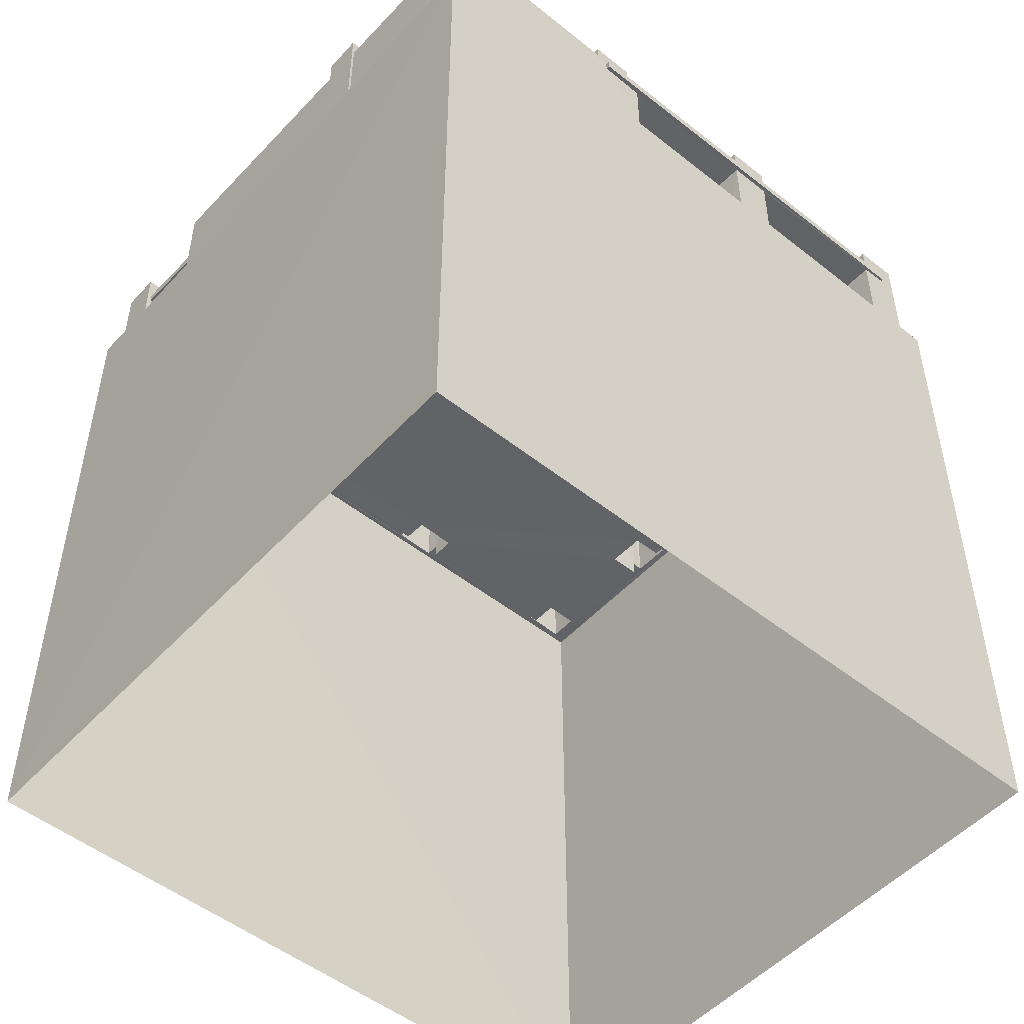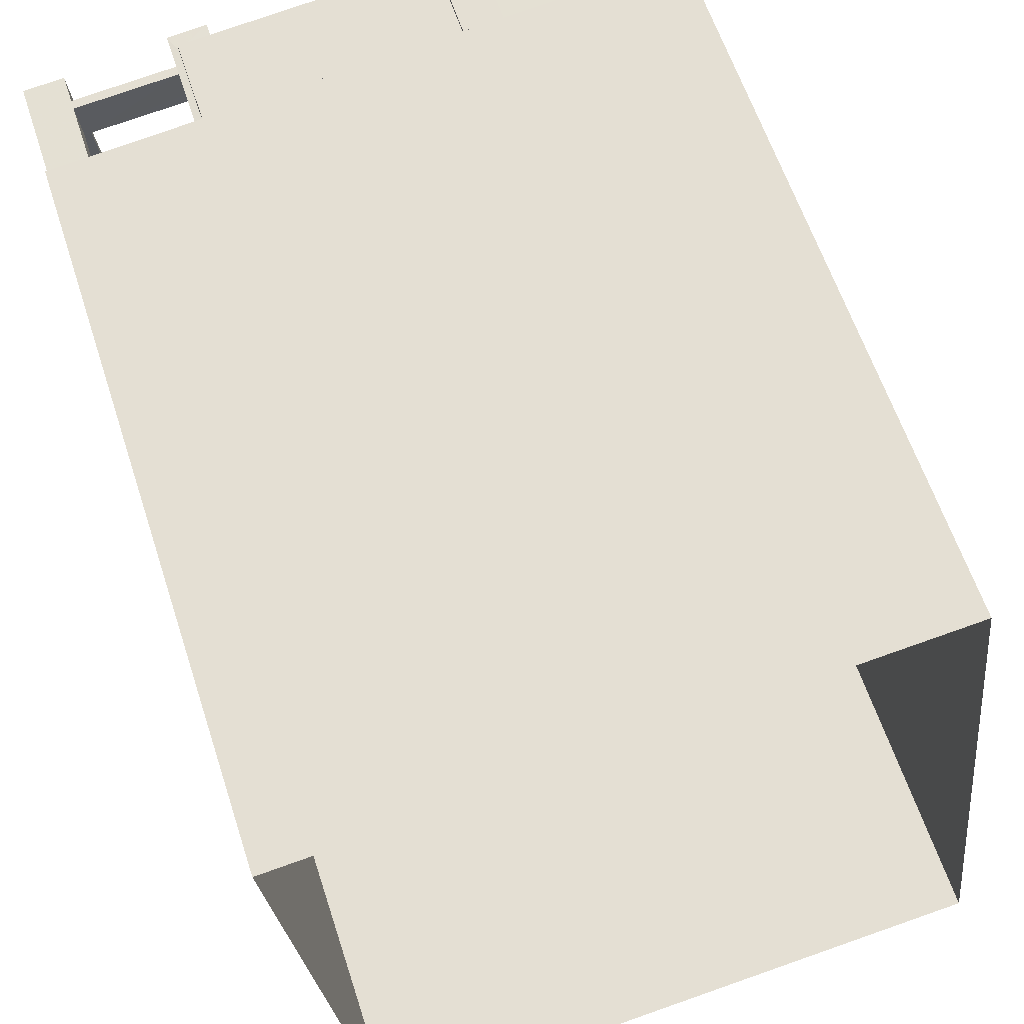
<metadata>
{"format":"obj","ext":"obj","renderer":"f3d","projection":"perspective","resolution":1024,"background":"white","views":[{"elev":-50.9,"azim":-137.7,"up":"+Z"},{"elev":60.5,"azim":162.0,"up":"+Y"}]}
</metadata>
<code>
v -8.861e+04 -9.85e+04 9.588
v -8.861e+04 -9.852e+04 9.586
v -8.862e+04 -9.851e+04 9.586
v -8.862e+04 -9.85e+04 9.588
v -8.861e+04 -9.851e+04 22.03
v -8.861e+04 -9.851e+04 22.03
v -8.861e+04 -9.851e+04 22.03
v -8.861e+04 -9.851e+04 22.03
v -8.862e+04 -9.851e+04 22.03
v -8.862e+04 -9.851e+04 22.03
v -8.862e+04 -9.851e+04 22.03
v -8.862e+04 -9.851e+04 22.03
v -8.862e+04 -9.851e+04 22.03
v -8.862e+04 -9.851e+04 22.03
v -8.862e+04 -9.851e+04 22.03
v -8.862e+04 -9.851e+04 22.03
v -8.862e+04 -9.851e+04 22.03
v -8.862e+04 -9.851e+04 22.03
v -8.862e+04 -9.851e+04 22.03
v -8.862e+04 -9.851e+04 22.03
v -8.861e+04 -9.852e+04 22.03
v -8.861e+04 -9.852e+04 22.03
v -8.861e+04 -9.852e+04 22.03
v -8.862e+04 -9.851e+04 22.03
v -8.861e+04 -9.851e+04 22.03
v -8.861e+04 -9.851e+04 22.03
v -8.861e+04 -9.851e+04 22.03
v -8.861e+04 -9.851e+04 22.03
v -8.861e+04 -9.851e+04 22.03
v -8.861e+04 -9.851e+04 22.03
v -8.862e+04 -9.851e+04 22.03
v -8.862e+04 -9.851e+04 22.03
v -8.862e+04 -9.851e+04 22.03
v -8.862e+04 -9.851e+04 22.03
v -8.861e+04 -9.851e+04 22.03
v -8.861e+04 -9.851e+04 22.03
v -8.861e+04 -9.851e+04 22.03
v -8.861e+04 -9.851e+04 22.03
v -8.861e+04 -9.851e+04 22.03
v -8.861e+04 -9.851e+04 22.03
v -8.861e+04 -9.851e+04 22.03
v -8.861e+04 -9.85e+04 22.03
v -8.861e+04 -9.85e+04 22.03
v -8.862e+04 -9.851e+04 22.03
v -8.862e+04 -9.851e+04 22.03
v -8.862e+04 -9.851e+04 22.03
v -8.862e+04 -9.851e+04 22.03
v -8.861e+04 -9.851e+04 22.03
v -8.861e+04 -9.851e+04 22.03
v -8.861e+04 -9.851e+04 22.03
v -8.861e+04 -9.851e+04 22.03
v -8.861e+04 -9.851e+04 22.03
v -8.861e+04 -9.851e+04 22.03
v -8.862e+04 -9.851e+04 22.03
v -8.861e+04 -9.851e+04 22.03
v -8.861e+04 -9.851e+04 22.03
v -8.861e+04 -9.851e+04 22.03
v -8.862e+04 -9.851e+04 22.03
v -8.861e+04 -9.851e+04 22.03
v -8.861e+04 -9.851e+04 22.03
v -8.861e+04 -9.851e+04 22.03
v -8.861e+04 -9.851e+04 22.03
v -8.861e+04 -9.851e+04 22.03
v -8.861e+04 -9.851e+04 22.03
v -8.861e+04 -9.851e+04 22.03
v -8.861e+04 -9.851e+04 22.03
v -8.861e+04 -9.851e+04 22.03
v -8.862e+04 -9.851e+04 22.03
v -8.862e+04 -9.851e+04 22.03
v -8.861e+04 -9.851e+04 22.03
v -8.862e+04 -9.851e+04 22.03
v -8.862e+04 -9.851e+04 22.03
v -8.862e+04 -9.851e+04 22.03
v -8.862e+04 -9.851e+04 22.03
v -8.861e+04 -9.851e+04 20.85
v -8.862e+04 -9.851e+04 20.85
v -8.861e+04 -9.852e+04 20.85
v -8.862e+04 -9.851e+04 20.85
v -8.862e+04 -9.85e+04 20.85
v -8.861e+04 -9.85e+04 20.85
v -8.861e+04 -9.85e+04 20.85
v -8.861e+04 -9.851e+04 20.85
v -8.861e+04 -9.851e+04 20.85
v -8.861e+04 -9.85e+04 20.85
v -8.861e+04 -9.85e+04 20.85
v -8.861e+04 -9.851e+04 20.85
v -8.861e+04 -9.851e+04 20.85
v -8.861e+04 -9.85e+04 20.85
v -8.861e+04 -9.85e+04 20.85
v -8.861e+04 -9.851e+04 20.85
v -8.861e+04 -9.851e+04 20.85
v -8.861e+04 -9.851e+04 20.85
v -8.861e+04 -9.85e+04 20.85
v -8.861e+04 -9.85e+04 20.85
v -8.861e+04 -9.85e+04 20.85
v -8.861e+04 -9.85e+04 20.85
v -8.862e+04 -9.851e+04 20.85
v -8.862e+04 -9.851e+04 20.85
v -8.862e+04 -9.851e+04 20.85
v -8.861e+04 -9.85e+04 20.85
v -8.862e+04 -9.85e+04 20.85
v -8.861e+04 -9.85e+04 20.85
v -8.861e+04 -9.851e+04 20.85
v -8.862e+04 -9.85e+04 20.85
v -8.862e+04 -9.85e+04 20.85
v -8.862e+04 -9.85e+04 20.85
v -8.861e+04 -9.851e+04 20.85
v -8.862e+04 -9.851e+04 20.85
v -8.862e+04 -9.851e+04 20.85
v -8.862e+04 -9.85e+04 20.85
v -8.862e+04 -9.851e+04 20.85
v -8.861e+04 -9.851e+04 20.85
v -8.861e+04 -9.851e+04 20.85
v -8.861e+04 -9.851e+04 20.85
v -8.862e+04 -9.851e+04 20.85
v -8.862e+04 -9.851e+04 20.85
v -8.862e+04 -9.851e+04 20.85
v -8.862e+04 -9.851e+04 20.85
v -8.862e+04 -9.851e+04 20.85
v -8.862e+04 -9.851e+04 20.85
v -8.861e+04 -9.851e+04 20.85
v -8.861e+04 -9.852e+04 20.85
v -8.861e+04 -9.852e+04 20.85
v -8.861e+04 -9.851e+04 20.85
v -8.861e+04 -9.852e+04 20.85
v -8.862e+04 -9.851e+04 20.85
v -8.862e+04 -9.851e+04 20.85
v -8.861e+04 -9.852e+04 20.85
v -8.861e+04 -9.85e+04 22.28
v -8.861e+04 -9.85e+04 22.28
v -8.861e+04 -9.85e+04 22.28
v -8.861e+04 -9.85e+04 22.28
v -8.861e+04 -9.851e+04 22.28
v -8.861e+04 -9.851e+04 22.28
v -8.861e+04 -9.851e+04 22.28
v -8.862e+04 -9.851e+04 22.28
v -8.862e+04 -9.851e+04 22.28
v -8.861e+04 -9.85e+04 22.28
v -8.862e+04 -9.85e+04 22.28
v -8.862e+04 -9.85e+04 22.28
v -8.862e+04 -9.85e+04 22.28
v -8.862e+04 -9.85e+04 22.28
v -8.862e+04 -9.851e+04 22.28
v -8.861e+04 -9.85e+04 22.28
v -8.862e+04 -9.851e+04 22.28
v -8.861e+04 -9.85e+04 22.28
v -8.862e+04 -9.85e+04 22.28
v -8.862e+04 -9.851e+04 22.28
v -8.861e+04 -9.851e+04 22.58
v -8.861e+04 -9.85e+04 22.58
v -8.861e+04 -9.85e+04 22.58
v -8.861e+04 -9.851e+04 22.58
v -8.861e+04 -9.852e+04 22.58
v -8.861e+04 -9.852e+04 22.58
v -8.861e+04 -9.851e+04 22.58
v -8.861e+04 -9.851e+04 22.58
v -8.862e+04 -9.851e+04 22.18
v -8.862e+04 -9.851e+04 22.18
v -8.861e+04 -9.851e+04 22.18
v -8.862e+04 -9.851e+04 22.18
v -8.862e+04 -9.851e+04 22.55
v -8.862e+04 -9.851e+04 22.55
v -8.862e+04 -9.851e+04 22.55
v -8.862e+04 -9.851e+04 22.55
v -8.862e+04 -9.85e+04 22.55
v -8.862e+04 -9.85e+04 22.55
v -8.862e+04 -9.85e+04 22.55
v -8.862e+04 -9.85e+04 22.55
v -8.861e+04 -9.85e+04 20.6
v -8.861e+04 -9.85e+04 20.6
v -8.861e+04 -9.851e+04 20.6
v -8.861e+04 -9.851e+04 20.6
v -8.861e+04 -9.851e+04 20.6
v -8.861e+04 -9.851e+04 20.6
v -8.862e+04 -9.851e+04 20.6
v -8.861e+04 -9.851e+04 20.6
v -8.862e+04 -9.851e+04 20.6
v -8.861e+04 -9.851e+04 20.6
v -8.862e+04 -9.851e+04 20.6
v -8.862e+04 -9.851e+04 20.6
v -8.862e+04 -9.851e+04 20.6
v -8.862e+04 -9.851e+04 20.6
v -8.861e+04 -9.851e+04 20.6
v -8.861e+04 -9.851e+04 20.6
v -8.861e+04 -9.851e+04 20.6
v -8.861e+04 -9.852e+04 20.6
v -8.861e+04 -9.851e+04 20.6
v -8.861e+04 -9.851e+04 20.6
v -8.862e+04 -9.851e+04 20.6
v -8.861e+04 -9.851e+04 20.6
v -8.862e+04 -9.851e+04 20.6
v -8.862e+04 -9.851e+04 20.6
v -8.862e+04 -9.851e+04 20.6
v -8.862e+04 -9.851e+04 20.6
v -8.862e+04 -9.851e+04 20.6
v -8.861e+04 -9.851e+04 20.6
v -8.861e+04 -9.851e+04 20.6
v -8.861e+04 -9.851e+04 20.6
v -8.861e+04 -9.851e+04 20.6
v -8.862e+04 -9.851e+04 20.6
v -8.861e+04 -9.851e+04 20.6
v -8.861e+04 -9.851e+04 20.6
v -8.861e+04 -9.851e+04 20.6
v -8.862e+04 -9.851e+04 20.6
v -8.861e+04 -9.851e+04 22.58
v -8.861e+04 -9.851e+04 22.58
v -8.861e+04 -9.851e+04 22.58
v -8.861e+04 -9.851e+04 22.58
v -8.861e+04 -9.85e+04 22.58
v -8.861e+04 -9.85e+04 22.58
v -8.861e+04 -9.85e+04 22.58
v -8.861e+04 -9.85e+04 22.58
v -8.862e+04 -9.851e+04 22.18
v -8.862e+04 -9.851e+04 22.18
v -8.862e+04 -9.851e+04 22.18
v -8.861e+04 -9.851e+04 22.18
v -8.861e+04 -9.851e+04 22.18
v -8.861e+04 -9.851e+04 22.18
v -8.861e+04 -9.851e+04 22.18
v -8.861e+04 -9.851e+04 22.18
v -8.861e+04 -9.851e+04 22.18
v -8.861e+04 -9.851e+04 22.18
v -8.862e+04 -9.851e+04 22.18
v -8.862e+04 -9.851e+04 22.18
v -8.862e+04 -9.851e+04 22.18
v -8.861e+04 -9.851e+04 22.18
v -8.861e+04 -9.851e+04 22.18
v -8.861e+04 -9.851e+04 22.18
v -8.861e+04 -9.851e+04 22.18
v -8.861e+04 -9.851e+04 22.18
v -8.862e+04 -9.851e+04 22.18
v -8.862e+04 -9.851e+04 22.18
v -8.862e+04 -9.851e+04 22.18
v -8.862e+04 -9.851e+04 22.18
v -8.861e+04 -9.852e+04 22.18
v -8.861e+04 -9.852e+04 22.18
v -8.861e+04 -9.852e+04 22.18
v -8.861e+04 -9.851e+04 22.18
v -8.862e+04 -9.851e+04 22.18
v -8.861e+04 -9.851e+04 22.18
v -8.861e+04 -9.851e+04 22.18
v -8.862e+04 -9.851e+04 22.18
v -8.861e+04 -9.851e+04 22.18
v -8.861e+04 -9.851e+04 22.18
v -8.861e+04 -9.851e+04 22.18
v -8.861e+04 -9.851e+04 22.18
v -8.861e+04 -9.851e+04 22.18
v -8.862e+04 -9.851e+04 22.18
v -8.862e+04 -9.851e+04 22.18
v -8.861e+04 -9.851e+04 22.18
v -8.861e+04 -9.851e+04 22.18
v -8.861e+04 -9.851e+04 22.18
v -8.861e+04 -9.851e+04 22.58
v -8.861e+04 -9.85e+04 22.58
v -8.861e+04 -9.85e+04 22.58
v -8.861e+04 -9.851e+04 22.58
v -8.861e+04 -9.851e+04 22.18
v -8.861e+04 -9.851e+04 22.18
v -8.861e+04 -9.851e+04 22.18
v -8.861e+04 -9.851e+04 22.18
v -8.861e+04 -9.851e+04 22.18
v -8.861e+04 -9.851e+04 22.18
v -8.861e+04 -9.851e+04 22.18
v -8.861e+04 -9.851e+04 22.18
v -8.861e+04 -9.85e+04 22.18
v -8.861e+04 -9.85e+04 22.18
v -8.861e+04 -9.851e+04 22.18
v -8.861e+04 -9.851e+04 22.18
v -8.861e+04 -9.851e+04 22.18
v -8.861e+04 -9.851e+04 22.18
v -8.861e+04 -9.851e+04 22.18
v -8.861e+04 -9.851e+04 22.18
v -8.861e+04 -9.851e+04 22.18
v -8.861e+04 -9.851e+04 22.18
v -8.861e+04 -9.851e+04 22.18
v -8.861e+04 -9.851e+04 22.18
v -8.861e+04 -9.851e+04 22.58
v -8.861e+04 -9.851e+04 22.58
v -8.861e+04 -9.851e+04 22.58
v -8.861e+04 -9.851e+04 22.58
v -8.861e+04 -9.852e+04 22.58
v -8.861e+04 -9.851e+04 22.58
v -8.861e+04 -9.851e+04 22.58
v -8.861e+04 -9.851e+04 22.58
v -8.862e+04 -9.851e+04 22.55
v -8.862e+04 -9.851e+04 22.55
v -8.862e+04 -9.851e+04 22.55
v -8.862e+04 -9.851e+04 22.55
v -8.862e+04 -9.851e+04 22.18
v -8.862e+04 -9.851e+04 22.18
v -8.862e+04 -9.851e+04 22.18
v -8.862e+04 -9.851e+04 22.18
v -8.862e+04 -9.851e+04 22.18
v -8.862e+04 -9.851e+04 22.18
v -8.862e+04 -9.851e+04 22.18
v -8.862e+04 -9.851e+04 22.18
v -8.862e+04 -9.851e+04 22.18
v -8.862e+04 -9.851e+04 22.18
v -8.862e+04 -9.851e+04 22.18
v -8.862e+04 -9.851e+04 22.18
v -8.862e+04 -9.851e+04 22.55
v -8.862e+04 -9.851e+04 22.55
v -8.862e+04 -9.851e+04 22.55
v -8.862e+04 -9.851e+04 22.55
v -8.862e+04 -9.85e+04 22.28
v -8.862e+04 -9.851e+04 22.28
v -8.862e+04 -9.851e+04 22.58
v -8.862e+04 -9.851e+04 22.58
v -8.862e+04 -9.851e+04 22.58
v -8.862e+04 -9.851e+04 22.58
v -8.862e+04 -9.851e+04 22.03
v -8.862e+04 -9.851e+04 22.18
f 1 2 3
f 4 1 3
f 5 6 7
f 5 8 6
f 9 10 11
f 12 13 14
f 15 14 16
f 17 15 16
f 18 9 19
f 13 19 20
f 20 9 11
f 16 13 20
f 14 13 16
f 20 19 9
f 21 22 23
f 24 25 26
f 27 28 29
f 30 27 29
f 31 32 33
f 24 34 25
f 23 22 35
f 28 23 36
f 37 38 39
f 40 39 41
f 40 41 42
f 43 42 41
f 33 32 44
f 45 31 46
f 47 34 45
f 48 36 35
f 48 25 49
f 50 51 52
f 53 38 37
f 54 55 46
f 52 56 50
f 53 50 57
f 33 58 46
f 29 36 56
f 59 43 41
f 60 61 59
f 55 47 46
f 62 38 57
f 63 64 65
f 64 34 47
f 60 59 41
f 39 38 41
f 66 62 57
f 49 64 63
f 48 49 36
f 56 36 57
f 28 36 29
f 31 33 46
f 25 34 64
f 36 23 35
f 47 45 46
f 25 64 49
f 57 38 53
f 50 56 57
f 67 68 69
f 67 70 68
f 71 72 73
f 71 74 72
f 75 76 77
f 76 78 79
f 79 80 81
f 77 82 83
f 84 81 85
f 86 82 87
f 85 88 89
f 90 86 87
f 91 92 83
f 85 93 88
f 94 95 93
f 80 96 94
f 83 82 86
f 97 98 99
f 100 101 102
f 103 92 91
f 79 100 80
f 104 105 106
f 107 108 109
f 98 104 79
f 100 110 101
f 79 106 110
f 99 98 111
f 112 113 114
f 115 116 117
f 118 119 120
f 78 118 111
f 75 107 109
f 113 121 114
f 92 112 83
f 109 115 76
f 122 75 77
f 123 124 122
f 125 124 123
f 126 117 127
f 78 119 118
f 76 126 78
f 128 123 77
f 114 128 77
f 75 109 76
f 78 111 79
f 80 94 81
f 112 77 83
f 94 85 81
f 94 93 85
f 79 110 100
f 79 104 106
f 98 79 111
f 112 114 77
f 76 115 117
f 123 122 77
f 76 117 126
f 129 130 131
f 131 130 132
f 133 134 135
f 133 136 137
f 138 139 140
f 141 142 143
f 144 138 140
f 132 144 145
f 146 129 131
f 141 147 142
f 137 136 148
f 132 135 131
f 145 141 143
f 145 140 141
f 136 132 145
f 133 135 132
f 133 132 136
f 144 140 145
f 149 150 151
f 152 149 151
f 153 154 155
f 156 153 155
f 157 158 159
f 160 157 159
f 161 162 163
f 161 164 162
f 165 166 167
f 168 165 167
f 169 170 171
f 169 171 172
f 173 174 172
f 175 176 177
f 171 178 176
f 179 175 177
f 180 181 182
f 183 184 185
f 186 187 188
f 187 184 183
f 182 181 189
f 190 186 188
f 189 191 175
f 192 193 194
f 195 193 192
f 196 197 198
f 198 197 199
f 200 201 202
f 202 183 196
f 173 172 203
f 202 188 183
f 200 202 191
f 181 193 204
f 198 203 176
f 189 204 191
f 193 195 204
f 172 171 203
f 191 176 175
f 203 171 176
f 188 187 183
f 181 204 189
f 196 198 176
f 202 196 176
f 202 176 191
f 205 206 207
f 208 205 207
f 209 210 211
f 209 212 210
f 213 214 215
f 216 217 218
f 219 220 221
f 220 222 221
f 223 224 215
f 215 225 213
f 222 226 227
f 216 227 228
f 217 229 230
f 231 232 224
f 225 233 220
f 224 232 234
f 235 236 237
f 238 236 235
f 217 228 229
f 227 235 228
f 239 240 241
f 233 239 241
f 226 238 227
f 242 233 225
f 234 242 215
f 241 226 222
f 216 228 217
f 220 241 222
f 224 234 215
f 215 242 225
f 233 241 220
f 227 238 235
f 243 244 245
f 246 243 245
f 247 248 249
f 249 250 247
f 251 248 247
f 252 251 247
f 253 254 255
f 256 253 255
f 257 258 259
f 260 261 262
f 263 260 262
f 264 265 259
f 264 266 265
f 263 267 264
f 264 259 258
f 268 262 269
f 267 270 264
f 270 266 264
f 271 268 269
f 272 271 273
f 274 267 263
f 272 275 271
f 274 263 276
f 271 275 268
f 268 276 262
f 263 262 276
f 277 278 279
f 277 280 278
f 281 282 283
f 284 281 283
f 285 286 287
f 288 285 287
f 289 290 291
f 292 289 293
f 294 293 295
f 291 290 296
f 294 297 298
f 297 299 300
f 295 299 297
f 293 291 295
f 293 289 291
f 294 295 297
f 301 302 303
f 304 301 303
f 142 305 143
f 305 306 143
f 306 137 148
f 143 306 148
f 307 308 309
f 307 310 308
f 271 251 252
f 273 271 252
f 269 6 8
f 251 271 269
f 243 248 251
f 67 69 243
f 269 8 244
f 73 248 157
f 243 251 244
f 71 73 157
f 69 158 243
f 248 158 157
f 251 269 244
f 243 158 248
f 183 185 113
f 183 113 29
f 230 208 217
f 230 205 208
f 112 30 113
f 205 30 112
f 113 30 29
f 230 30 205
f 1 4 79
f 81 1 79
f 260 60 258
f 260 62 60
f 167 139 168
f 168 139 110
f 167 140 139
f 110 139 101
f 20 111 118
f 16 20 118
f 240 239 24
f 26 240 24
f 240 283 241
f 283 240 284
f 107 202 201
f 25 202 107
f 75 284 26
f 107 75 26
f 25 107 26
f 26 284 240
f 141 166 147
f 105 147 106
f 106 147 165
f 147 166 165
f 123 23 125
f 186 125 187
f 187 125 28
f 125 23 28
f 156 235 153
f 156 228 235
f 280 86 278
f 280 83 86
f 291 285 288
f 295 291 288
f 101 138 102
f 101 139 138
f 77 3 2
f 77 76 3
f 116 192 117
f 116 195 192
f 88 169 89
f 88 170 169
f 46 58 223
f 215 46 223
f 34 191 204
f 45 34 204
f 177 99 179
f 177 97 99
f 103 91 199
f 197 103 199
f 15 17 296
f 290 15 296
f 44 32 232
f 231 44 232
f 263 264 41
f 38 263 41
f 305 142 104
f 142 105 104
f 142 147 105
f 292 301 304
f 301 12 126
f 126 12 78
f 304 289 292
f 78 12 14
f 301 292 12
f 223 302 224
f 302 223 303
f 193 181 58
f 33 193 58
f 181 303 58
f 58 303 223
f 297 306 298
f 306 305 298
f 9 18 98
f 98 18 104
f 18 305 104
f 298 305 18
f 121 113 185
f 184 121 185
f 115 109 308
f 310 115 308
f 49 63 5
f 8 63 245
f 222 49 5
f 222 5 221
f 8 245 244
f 5 63 8
f 239 309 308
f 109 24 308
f 239 233 309
f 200 191 108
f 109 108 24
f 191 34 108
f 24 239 308
f 34 24 108
f 13 294 19
f 13 293 294
f 242 307 309
f 233 242 309
f 300 54 160
f 300 10 54
f 256 135 134
f 256 134 253
f 134 259 253
f 134 257 259
f 200 107 201
f 200 108 107
f 295 288 299
f 111 20 99
f 288 287 299
f 99 20 11
f 11 287 175
f 299 287 11
f 99 175 179
f 99 11 175
f 136 162 164
f 136 145 162
f 267 149 152
f 149 39 82
f 152 270 267
f 172 87 40
f 82 39 87
f 172 174 87
f 87 39 40
f 149 267 39
f 232 31 234
f 232 32 31
f 56 196 183
f 29 56 183
f 207 247 250
f 207 250 208
f 250 217 208
f 250 218 217
f 125 190 124
f 125 186 190
f 311 249 312
f 311 72 249
f 61 178 171
f 59 61 171
f 70 64 220
f 64 70 65
f 65 67 246
f 246 67 243
f 220 219 70
f 70 67 65
f 144 132 210
f 212 144 210
f 95 94 129
f 146 95 129
f 27 30 230
f 229 27 230
f 289 304 290
f 78 14 119
f 304 303 290
f 15 303 181
f 290 303 15
f 119 14 15
f 119 181 180
f 119 15 181
f 238 282 281
f 122 35 281
f 238 226 282
f 188 48 124
f 190 188 124
f 122 124 35
f 48 35 124
f 35 238 281
f 231 302 301
f 126 44 301
f 193 33 127
f 194 193 127
f 126 127 44
f 231 224 302
f 33 44 127
f 44 231 301
f 25 188 202
f 25 48 188
f 93 146 254
f 254 146 255
f 93 95 146
f 255 146 131
f 100 209 211
f 80 100 211
f 2 1 82
f 2 82 77
f 1 81 84
f 82 84 149
f 149 84 150
f 1 84 82
f 10 300 299
f 11 10 299
f 127 117 192
f 194 127 192
f 23 123 21
f 237 153 235
f 153 237 154
f 123 128 21
f 128 154 21
f 21 154 237
f 90 87 174
f 173 90 174
f 229 156 155
f 114 27 155
f 229 228 156
f 187 28 121
f 184 187 121
f 114 121 27
f 28 27 121
f 27 229 155
f 68 70 219
f 213 68 219
f 214 72 74
f 249 214 213
f 249 72 214
f 5 7 221
f 250 249 213
f 221 250 219
f 216 218 250
f 7 216 221
f 250 213 219
f 221 216 250
f 141 140 167
f 166 141 167
f 54 46 74
f 74 46 215
f 160 54 71
f 160 71 157
f 74 215 214
f 71 54 74
f 284 122 281
f 284 75 122
f 110 165 168
f 110 106 165
f 119 182 120
f 119 180 182
f 205 92 206
f 205 112 92
f 265 254 253
f 93 254 43
f 253 259 265
f 171 88 59
f 170 88 171
f 88 93 43
f 88 43 59
f 254 265 43
f 65 159 55
f 65 246 159
f 178 61 60
f 176 178 62
f 176 66 133
f 258 257 134
f 260 134 133
f 260 258 134
f 62 178 60
f 261 260 133
f 66 261 133
f 176 62 66
f 292 13 12
f 292 293 13
f 154 114 155
f 154 128 114
f 274 279 278
f 86 37 278
f 274 276 279
f 173 203 90
f 86 90 37
f 203 53 90
f 53 37 90
f 37 274 278
f 252 207 206
f 92 52 206
f 252 247 207
f 197 196 103
f 92 103 52
f 196 56 103
f 272 273 252
f 56 52 103
f 52 272 206
f 272 252 206
f 4 76 79
f 4 3 76
f 100 138 209
f 209 138 212
f 100 102 138
f 212 138 144
f 129 94 96
f 130 129 96
f 265 266 42
f 43 265 42
f 266 152 151
f 85 42 151
f 266 270 152
f 169 172 89
f 85 89 42
f 172 40 89
f 40 42 89
f 42 266 151
f 286 312 249
f 286 249 287
f 287 73 175
f 72 311 189
f 175 72 189
f 73 72 175
f 287 248 73
f 287 249 248
f 226 283 282
f 226 241 283
f 198 91 50
f 275 277 268
f 275 280 277
f 198 199 91
f 91 51 50
f 280 51 83
f 275 51 280
f 83 51 91
f 255 135 256
f 255 131 135
f 236 21 237
f 236 22 21
f 263 38 62
f 260 263 62
f 36 227 7
f 36 7 57
f 6 262 57
f 6 269 262
f 227 216 7
f 7 6 57
f 145 163 162
f 145 143 163
f 49 227 36
f 49 222 227
f 45 204 116
f 234 307 242
f 307 234 310
f 204 195 116
f 45 116 31
f 31 115 310
f 31 310 234
f 31 116 115
f 296 286 285
f 189 311 120
f 182 189 120
f 285 291 296
f 118 120 16
f 286 296 312
f 312 296 311
f 120 17 16
f 311 296 17
f 311 17 120
f 19 294 298
f 18 19 298
f 64 47 225
f 220 64 225
f 148 164 161
f 148 136 164
f 236 35 22
f 236 238 35
f 96 80 130
f 80 211 130
f 130 210 132
f 130 211 210
f 268 277 279
f 276 268 279
f 66 262 261
f 66 57 262
f 84 85 151
f 150 84 151
f 50 203 198
f 50 53 203
f 41 258 60
f 41 264 258
f 297 137 306
f 133 137 159
f 63 176 133
f 297 300 137
f 98 97 9
f 177 176 55
f 97 10 9
f 97 54 10
f 97 177 54
f 300 160 137
f 54 177 55
f 137 160 159
f 176 65 55
f 246 133 159
f 63 65 176
f 245 133 246
f 63 133 245
f 272 51 275
f 272 52 51
f 148 161 163
f 143 148 163
f 69 55 159
f 55 68 47
f 47 68 225
f 225 68 213
f 159 158 69
f 55 69 68
f 274 37 39
f 267 274 39

</code>
